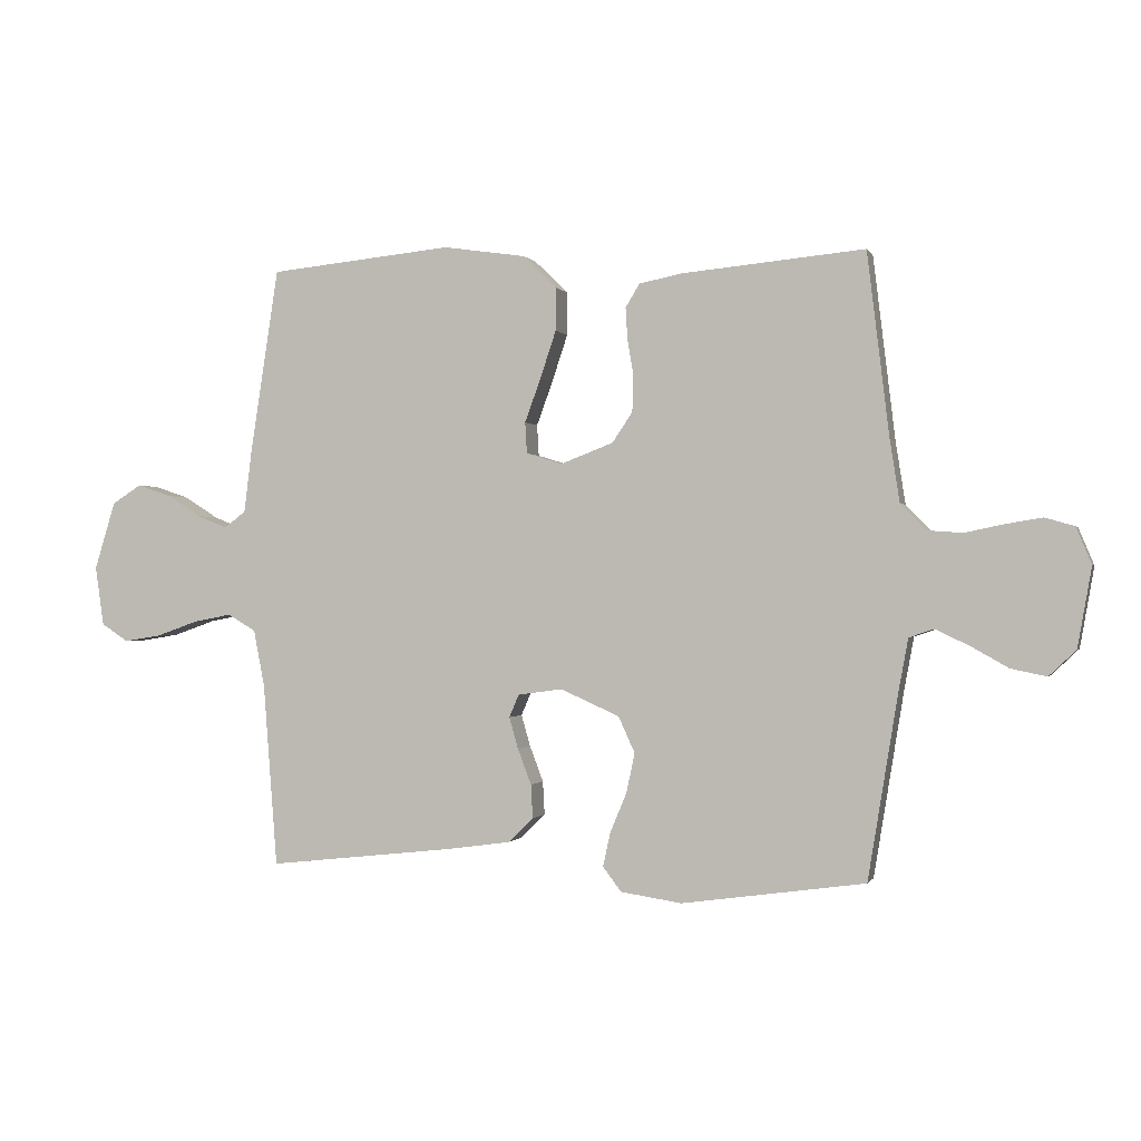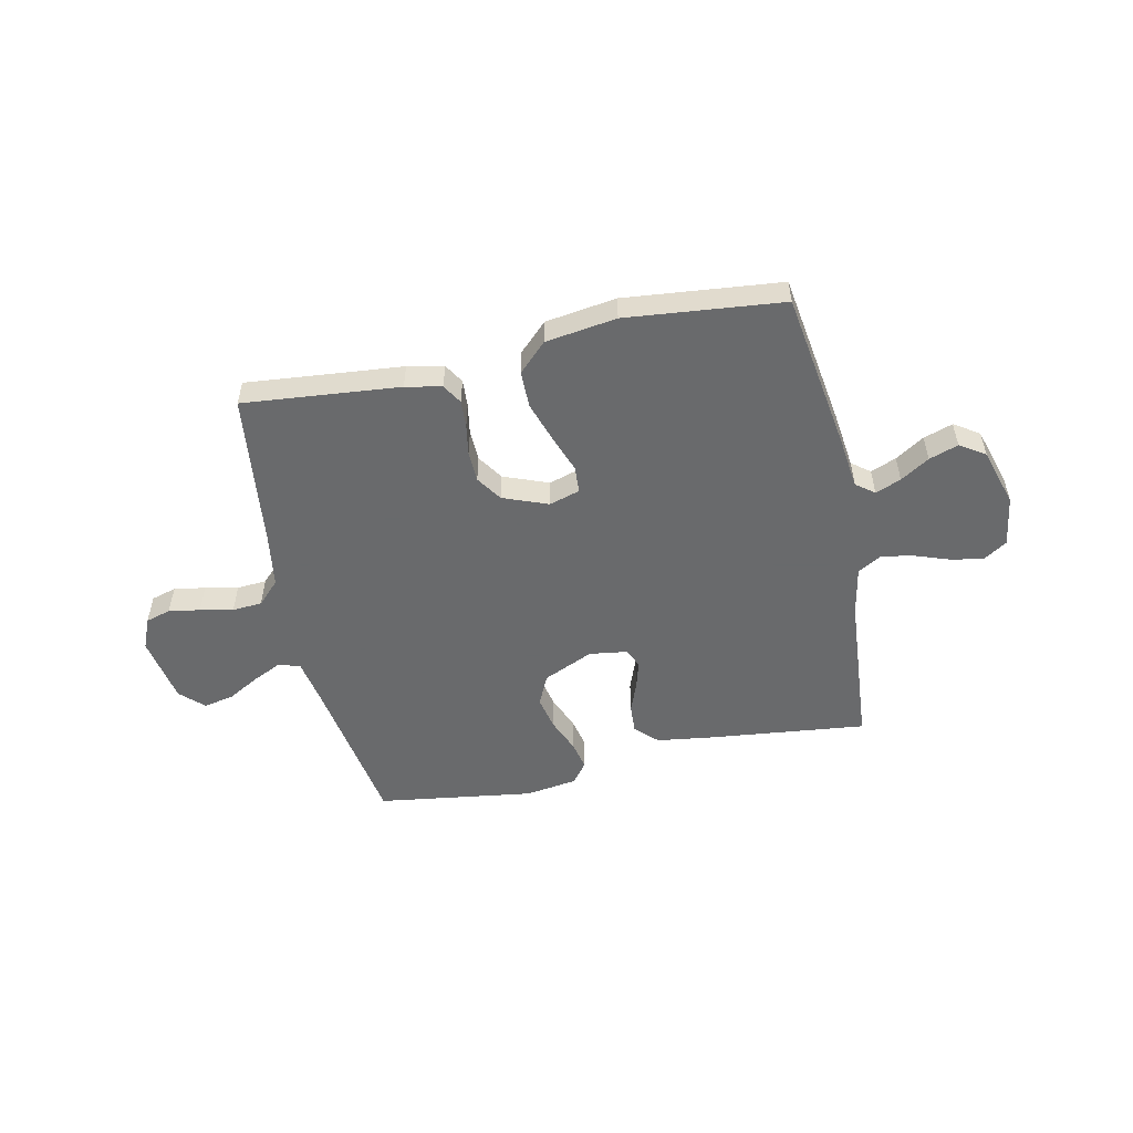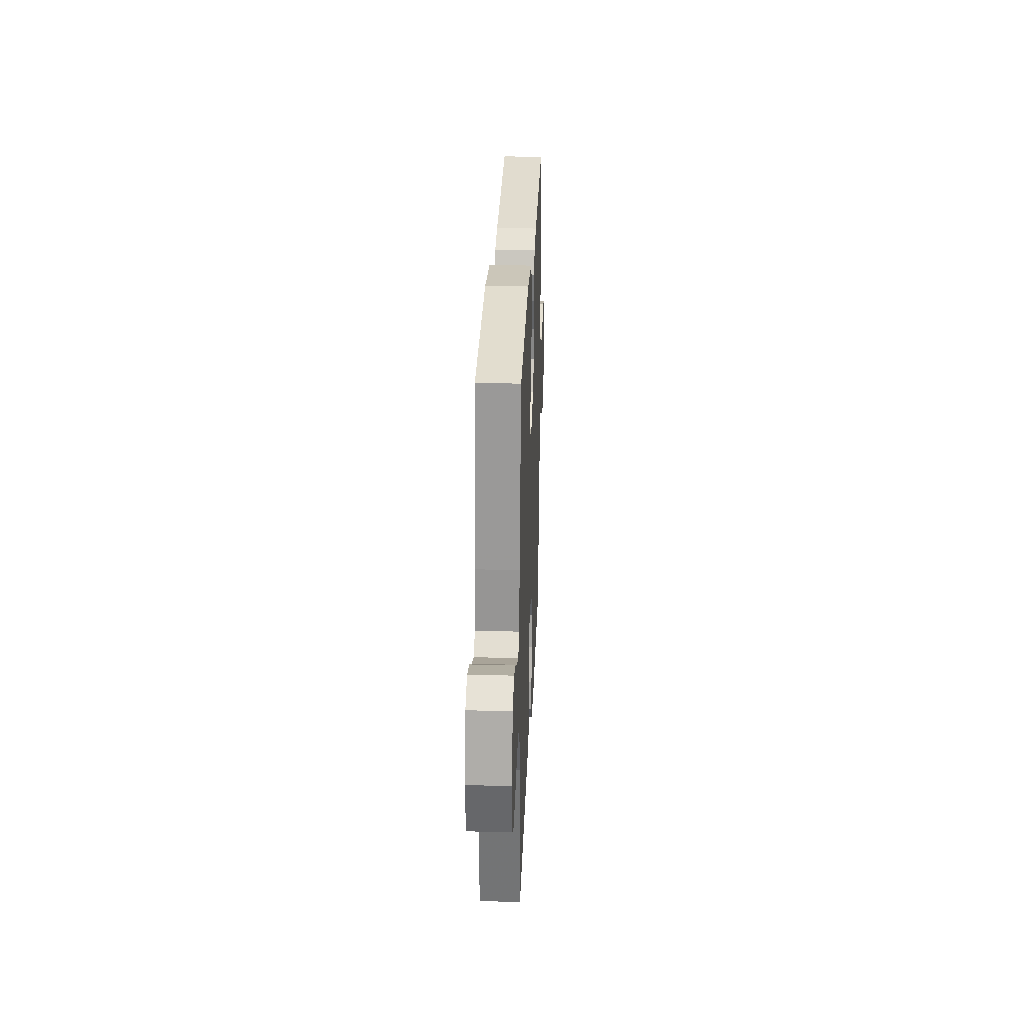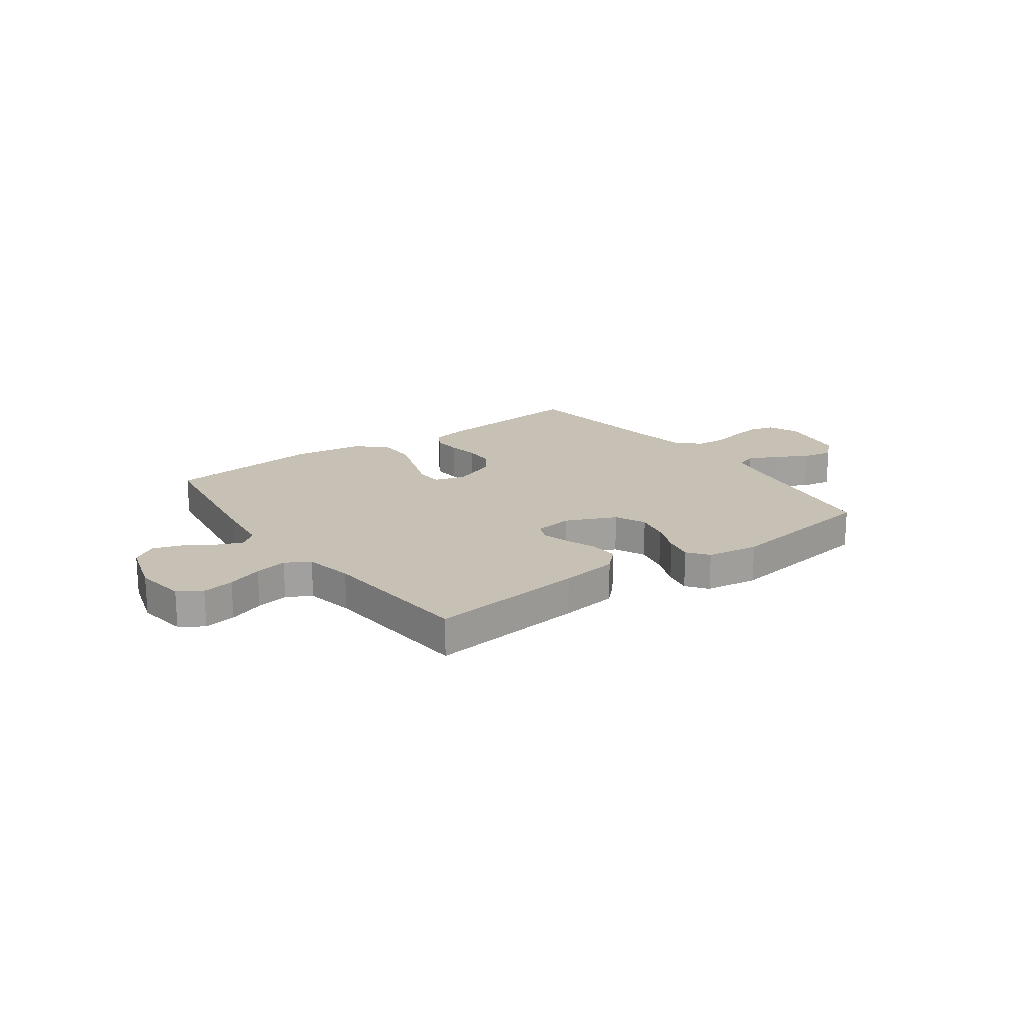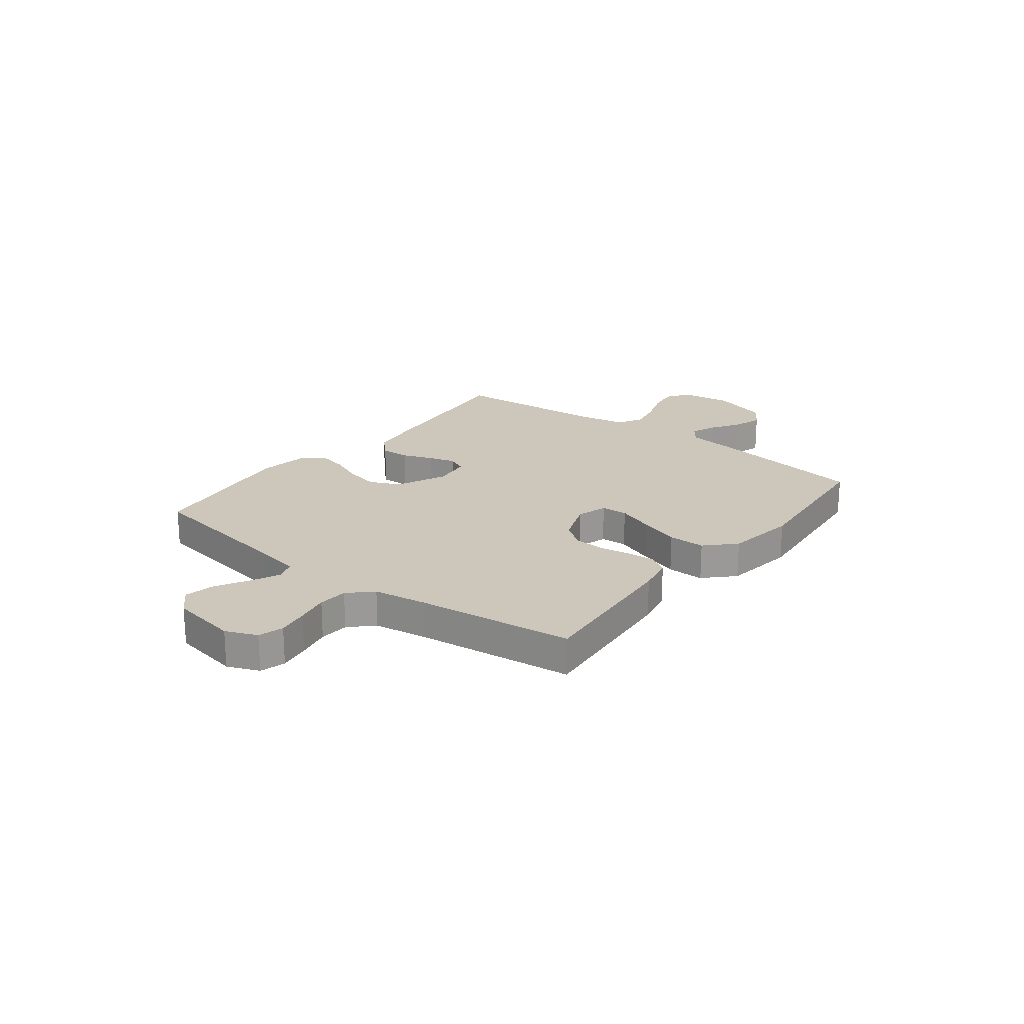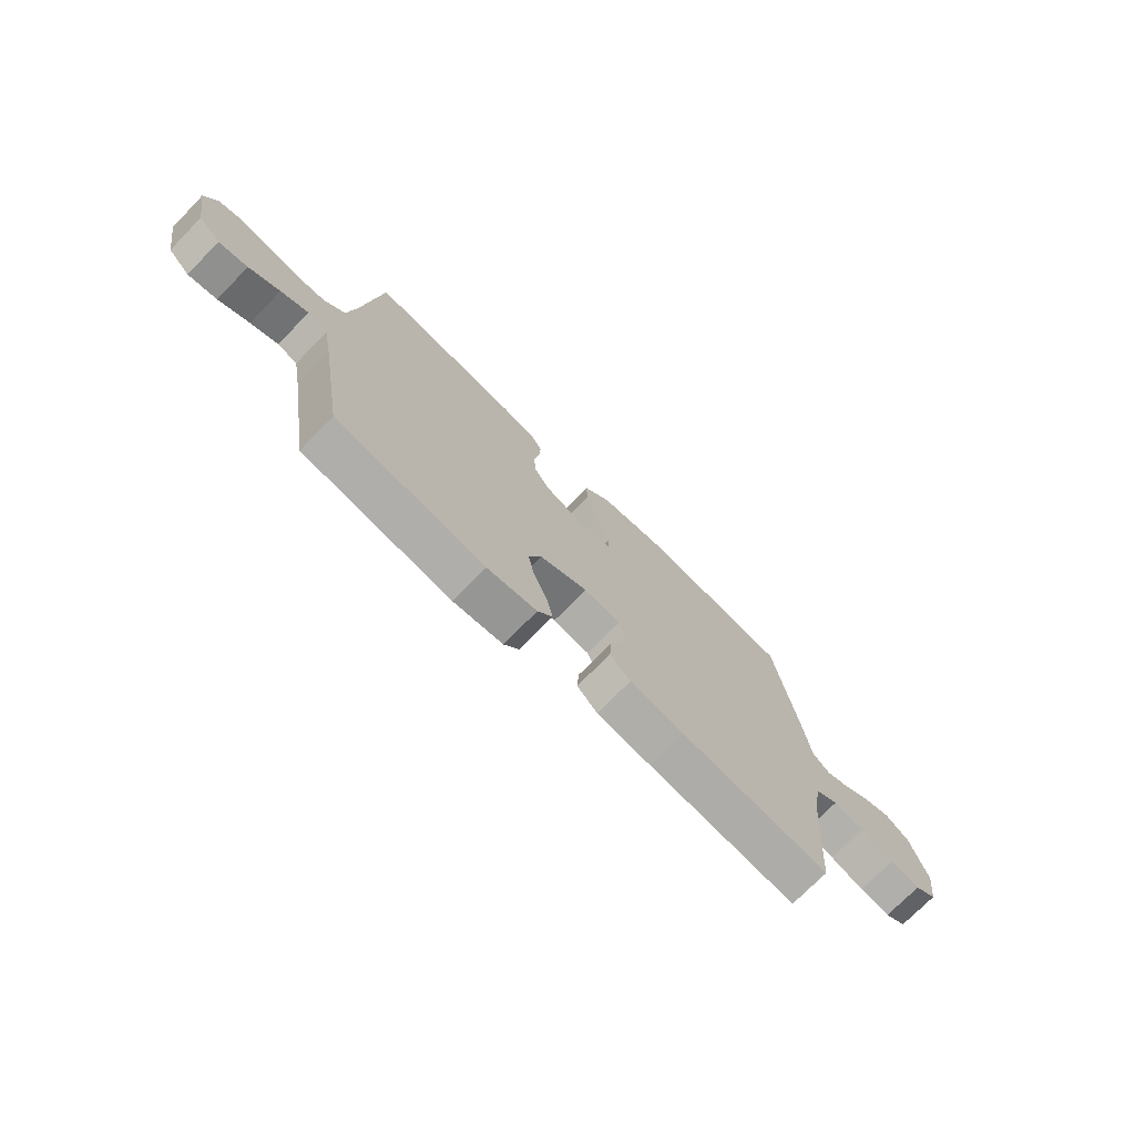
<metadata>
{"format":"obj","ext":"obj","renderer":"f3d","projection":"perspective","resolution":1024,"background":"white","views":[{"elev":-0.5,"azim":-164.5,"up":"+Z"},{"elev":-52.9,"azim":12.0,"up":"+Y"},{"elev":29.3,"azim":92.4,"up":"+Z"},{"elev":18.5,"azim":143.9,"up":"+Y"},{"elev":21.4,"azim":-52.2,"up":"+Y"},{"elev":-73.3,"azim":-44.3,"up":"+Z"}]}
</metadata>
<code>
v -0.5 0.07 -0.5
v -0.549 0.07 -0.2
v -0.565 0.07 -0.113
v -0.605 0.07 -0.099
v -0.66 0.07 -0.125
v -0.722 0.07 -0.16
v -0.78 0.07 -0.172
v -0.824 0.07 -0.13
v -0.847 0.07 0
v -0.822 0.07 0.06
v -0.774 0.07 0.074
v -0.714 0.07 0.064
v -0.651 0.07 0.051
v -0.594 0.07 0.055
v -0.552 0.07 0.098
v -0.536 0.07 0.2
v -0.5 0.07 0.5
v -0.2 0.07 0.472
v -0.131 0.07 0.458
v -0.108 0.07 0.42
v -0.111 0.07 0.368
v -0.121 0.07 0.309
v -0.119 0.07 0.25
v -0.086 0.07 0.201
v 0 0.07 0.168
v 0.059 0.07 0.186
v 0.062 0.07 0.237
v 0.036 0.07 0.308
v 0.01 0.07 0.386
v 0.01 0.07 0.457
v 0.064 0.07 0.51
v 0.2 0.07 0.53
v 0.5 0.07 0.5
v 0.546 0.07 0.2
v 0.559 0.07 0.095
v 0.594 0.07 0.068
v 0.643 0.07 0.088
v 0.698 0.07 0.123
v 0.754 0.07 0.142
v 0.802 0.07 0.111
v 0.836 0.07 0
v 0.822 0.07 -0.097
v 0.778 0.07 -0.126
v 0.717 0.07 -0.116
v 0.649 0.07 -0.092
v 0.587 0.07 -0.08
v 0.541 0.07 -0.107
v 0.523 0.07 -0.2
v 0.5 0.07 -0.5
v 0.2 0.07 -0.467
v 0.09 0.07 -0.452
v 0.049 0.07 -0.412
v 0.052 0.07 -0.357
v 0.074 0.07 -0.299
v 0.089 0.07 -0.247
v 0.073 0.07 -0.21
v 0 0.07 -0.2
v -0.096 0.07 -0.243
v -0.123 0.07 -0.302
v -0.109 0.07 -0.367
v -0.082 0.07 -0.432
v -0.07 0.07 -0.487
v -0.1 0.07 -0.527
v -0.2 0.07 -0.542
v -0.5 0 -0.5
v -0.549 0 -0.2
v -0.565 0 -0.113
v -0.605 0 -0.099
v -0.66 0 -0.125
v -0.722 0 -0.16
v -0.78 0 -0.172
v -0.824 0 -0.13
v -0.847 0 0
v -0.822 0 0.06
v -0.774 0 0.074
v -0.714 0 0.064
v -0.651 0 0.051
v -0.594 0 0.055
v -0.552 0 0.098
v -0.536 0 0.2
v -0.5 0 0.5
v -0.2 0 0.472
v -0.131 0 0.458
v -0.108 0 0.42
v -0.111 0 0.368
v -0.121 0 0.309
v -0.119 0 0.25
v -0.086 0 0.201
v 0 0 0.168
v 0.059 0 0.186
v 0.062 0 0.237
v 0.036 0 0.308
v 0.01 0 0.386
v 0.01 0 0.457
v 0.064 0 0.51
v 0.2 0 0.53
v 0.5 0 0.5
v 0.546 0 0.2
v 0.559 0 0.095
v 0.594 0 0.068
v 0.643 0 0.088
v 0.698 0 0.123
v 0.754 0 0.142
v 0.802 0 0.111
v 0.836 0 0
v 0.822 0 -0.097
v 0.778 0 -0.126
v 0.717 0 -0.116
v 0.649 0 -0.092
v 0.587 0 -0.08
v 0.541 0 -0.107
v 0.523 0 -0.2
v 0.5 0 -0.5
v 0.2 0 -0.467
v 0.09 0 -0.452
v 0.049 0 -0.412
v 0.052 0 -0.357
v 0.074 0 -0.299
v 0.089 0 -0.247
v 0.073 0 -0.21
v 0 0 -0.2
v -0.096 0 -0.243
v -0.123 0 -0.302
v -0.109 0 -0.367
v -0.082 0 -0.432
v -0.07 0 -0.487
v -0.1 0 -0.527
v -0.2 0 -0.542
f 64 1 2
f 63 64 2
f 62 63 2
f 61 62 2
f 60 61 2
f 59 60 2 3
f 58 59 3
f 57 58 3 4
f 56 57 4
f 52 53 54
f 51 52 54
f 50 51 54
f 49 50 54
f 48 49 54
f 47 48 54 55
f 46 47 55 56
f 43 44 45
f 42 43 45
f 41 42 45
f 40 41 45
f 39 40 45
f 38 39 45
f 37 38 45
f 36 37 45 46
f 46 56 4
f 36 46 4
f 35 36 4
f 33 34 35
f 32 33 35
f 31 32 35
f 30 31 35
f 29 30 35
f 28 29 35
f 27 28 35
f 20 21 22
f 19 20 22
f 18 19 22
f 17 18 22
f 16 17 22
f 15 16 22 23
f 14 15 23 24
f 11 12 13
f 10 11 13
f 9 10 13
f 8 9 13
f 7 8 13
f 6 7 13
f 5 6 13
f 4 5 13 14
f 26 27 35
f 25 26 35 4
f 4 14 24 25
f 66 65 128
f 66 128 127
f 66 127 126
f 66 126 125
f 66 125 124
f 67 66 124 123
f 67 123 122
f 68 67 122 121
f 68 121 120
f 118 117 116
f 118 116 115
f 118 115 114
f 118 114 113
f 118 113 112
f 119 118 112 111
f 120 119 111 110
f 109 108 107
f 109 107 106
f 109 106 105
f 109 105 104
f 109 104 103
f 109 103 102
f 109 102 101
f 110 109 101 100
f 68 120 110
f 68 110 100
f 68 100 99
f 99 98 97
f 99 97 96
f 99 96 95
f 99 95 94
f 99 94 93
f 99 93 92
f 99 92 91
f 86 85 84
f 86 84 83
f 86 83 82
f 86 82 81
f 86 81 80
f 87 86 80 79
f 88 87 79 78
f 77 76 75
f 77 75 74
f 77 74 73
f 77 73 72
f 77 72 71
f 77 71 70
f 77 70 69
f 78 77 69 68
f 99 91 90
f 68 99 90 89
f 89 88 78 68
f 1 65 66 2
f 2 66 67 3
f 3 67 68 4
f 4 68 69 5
f 5 69 70 6
f 6 70 71 7
f 7 71 72 8
f 8 72 73 9
f 9 73 74 10
f 10 74 75 11
f 11 75 76 12
f 12 76 77 13
f 13 77 78 14
f 14 78 79 15
f 15 79 80 16
f 16 80 81 17
f 17 81 82 18
f 18 82 83 19
f 19 83 84 20
f 20 84 85 21
f 21 85 86 22
f 22 86 87 23
f 23 87 88 24
f 24 88 89 25
f 25 89 90 26
f 26 90 91 27
f 27 91 92 28
f 28 92 93 29
f 29 93 94 30
f 30 94 95 31
f 31 95 96 32
f 32 96 97 33
f 33 97 98 34
f 34 98 99 35
f 35 99 100 36
f 36 100 101 37
f 37 101 102 38
f 38 102 103 39
f 39 103 104 40
f 40 104 105 41
f 41 105 106 42
f 42 106 107 43
f 43 107 108 44
f 44 108 109 45
f 45 109 110 46
f 46 110 111 47
f 47 111 112 48
f 48 112 113 49
f 49 113 114 50
f 50 114 115 51
f 51 115 116 52
f 52 116 117 53
f 53 117 118 54
f 54 118 119 55
f 55 119 120 56
f 56 120 121 57
f 57 121 122 58
f 58 122 123 59
f 59 123 124 60
f 60 124 125 61
f 61 125 126 62
f 62 126 127 63
f 63 127 128 64
f 64 128 65 1

</code>
